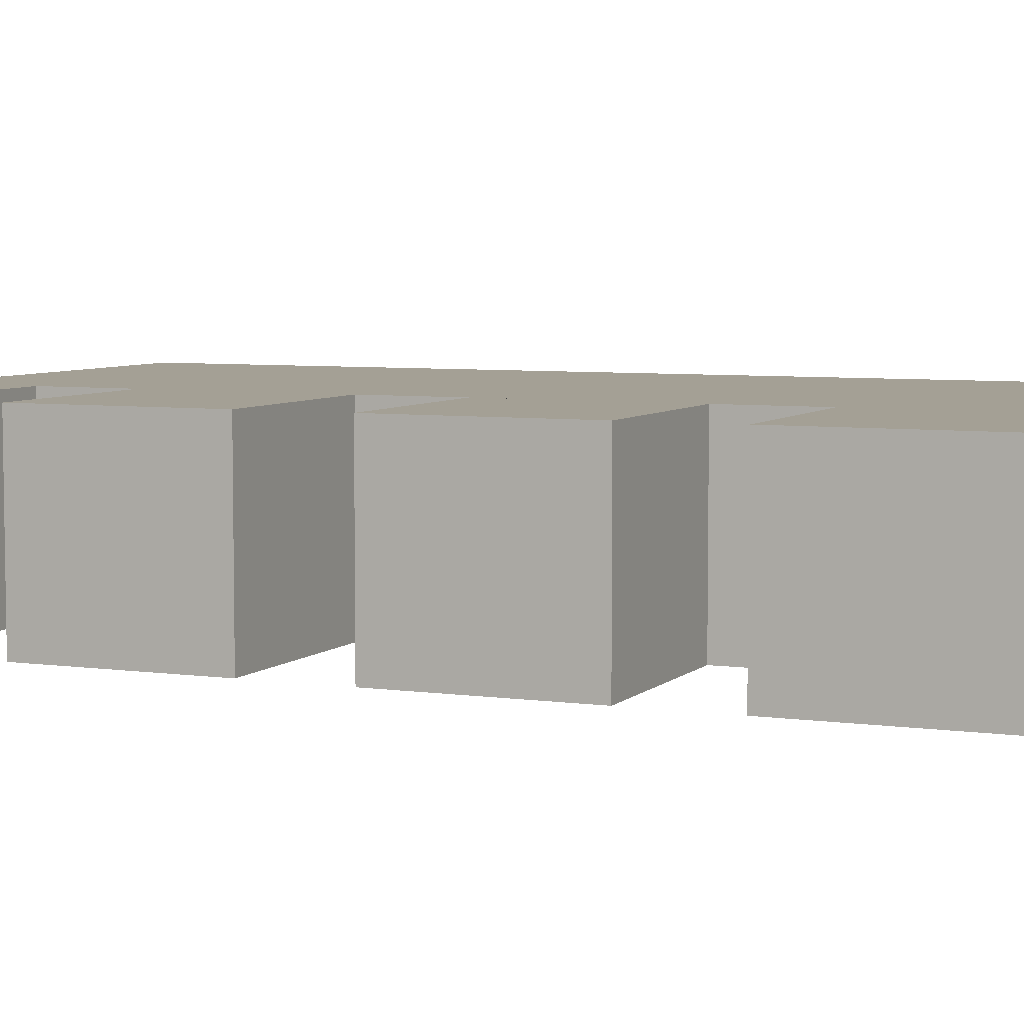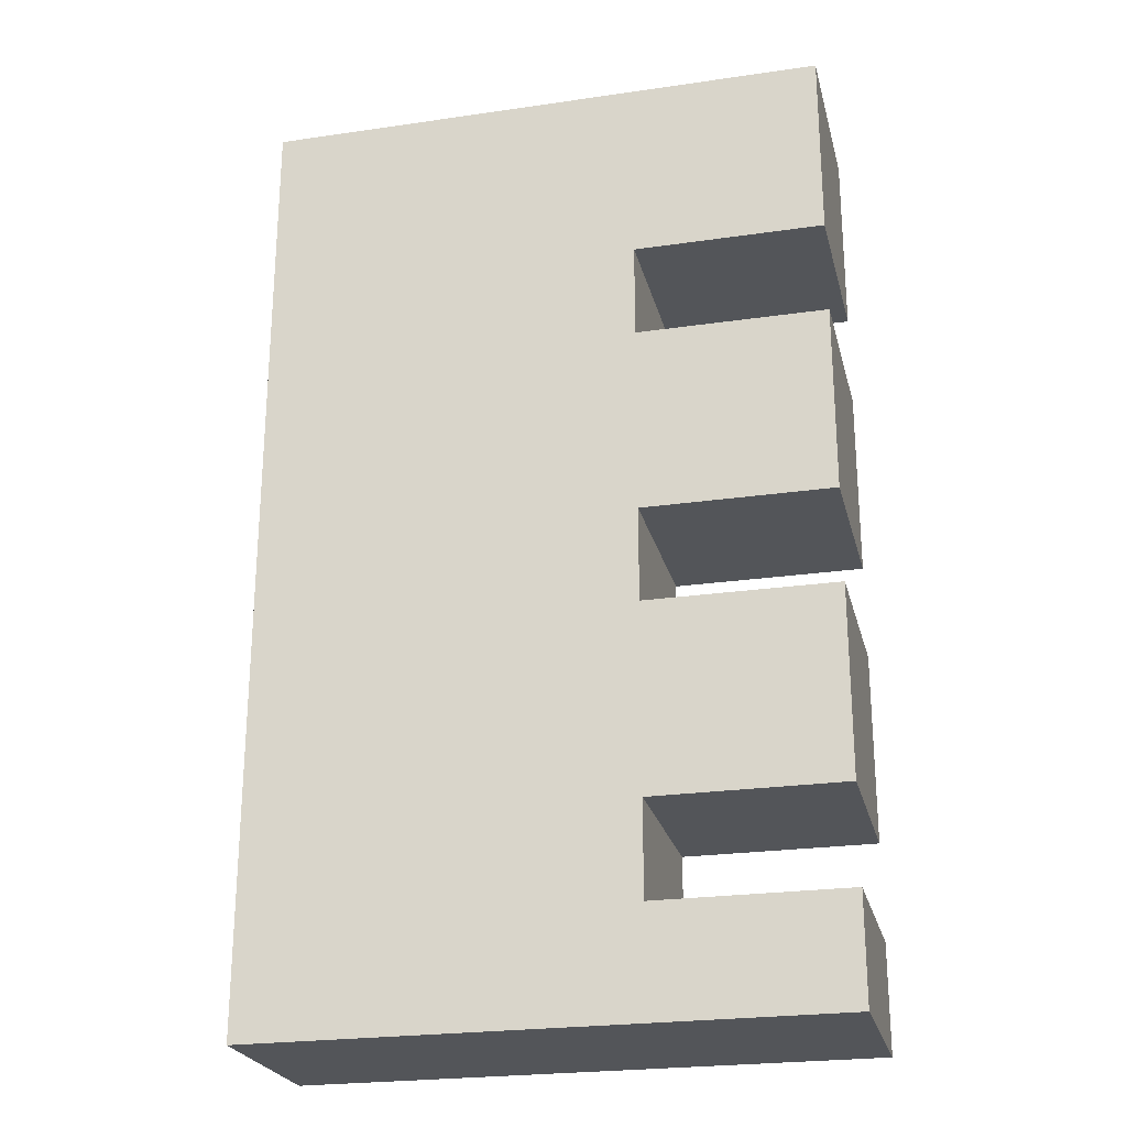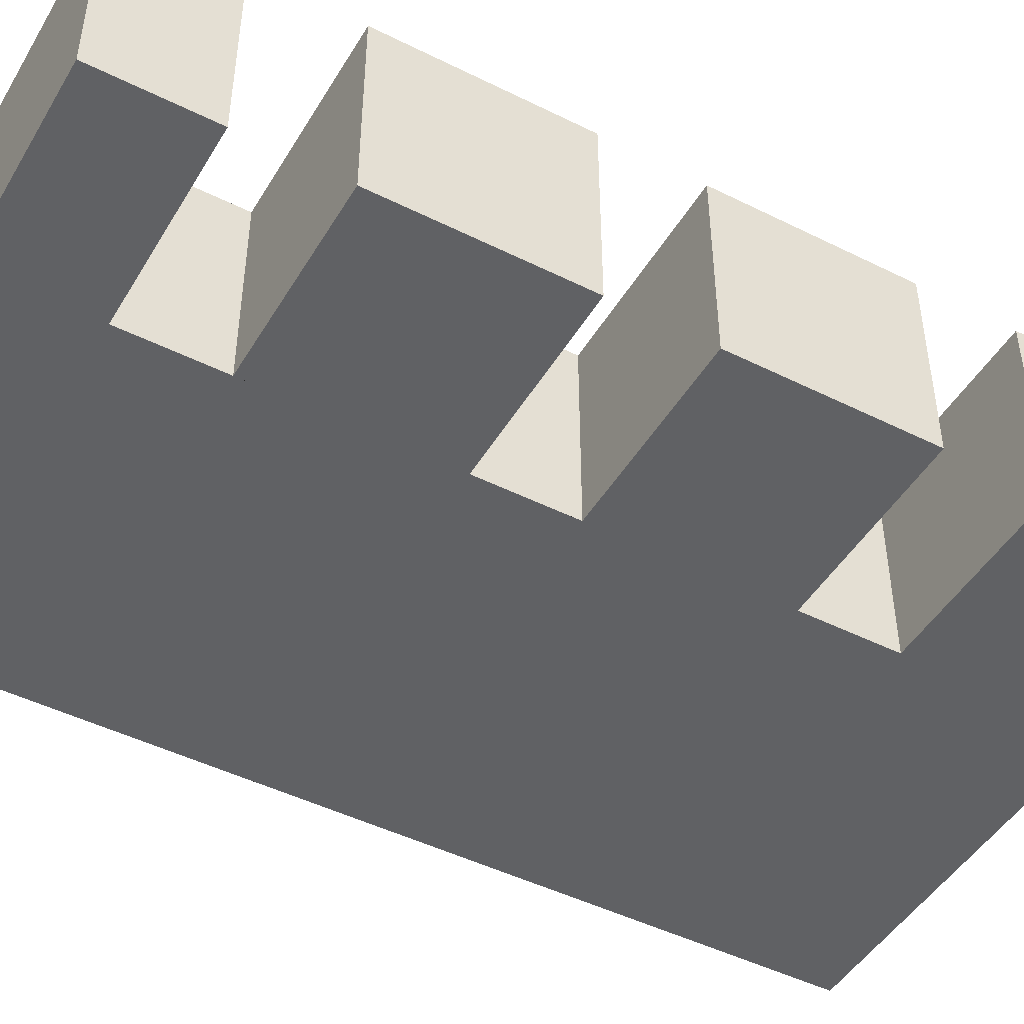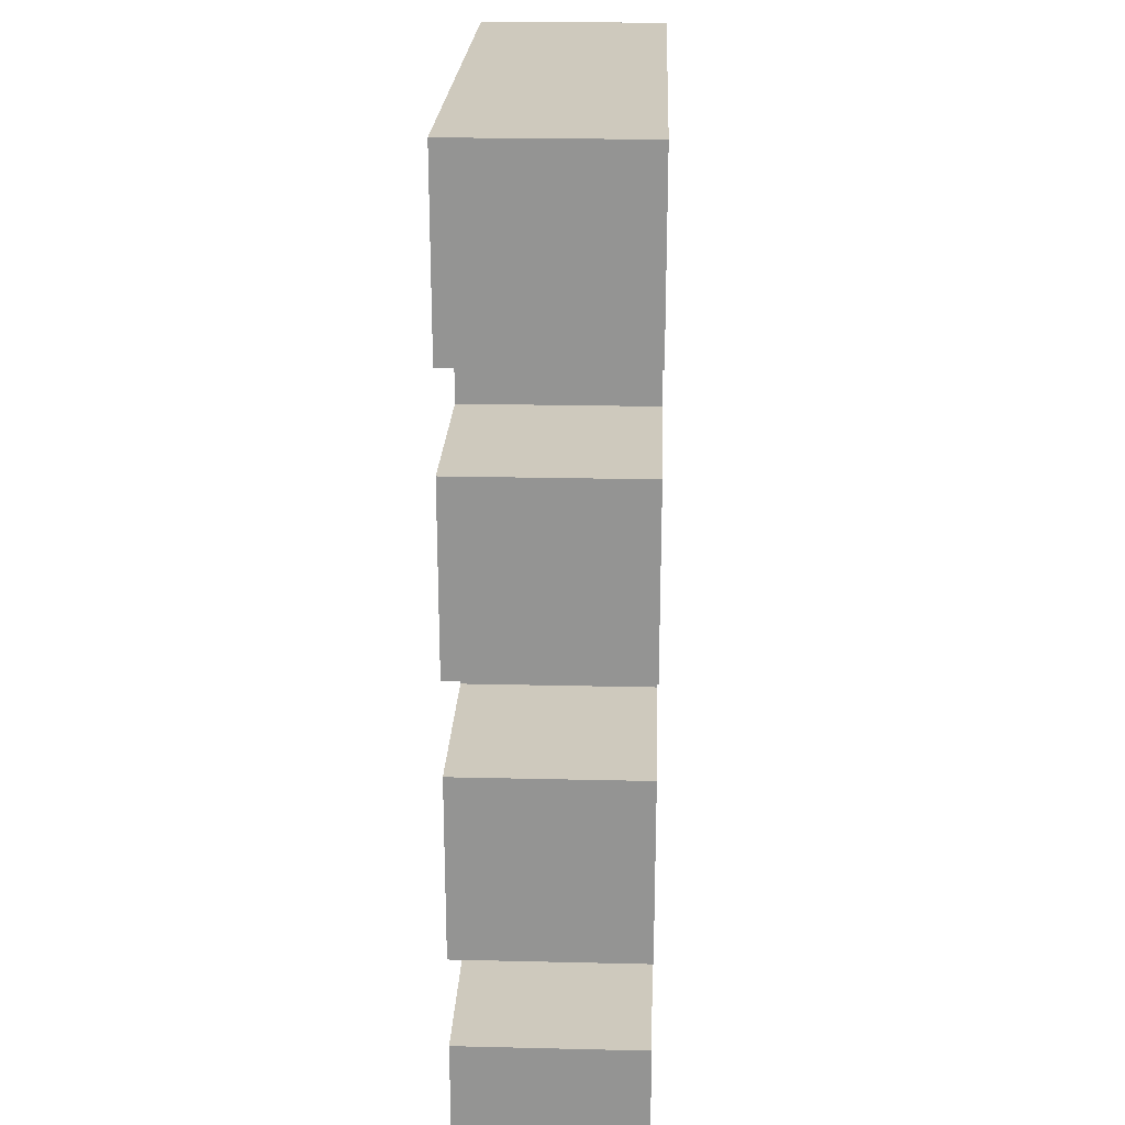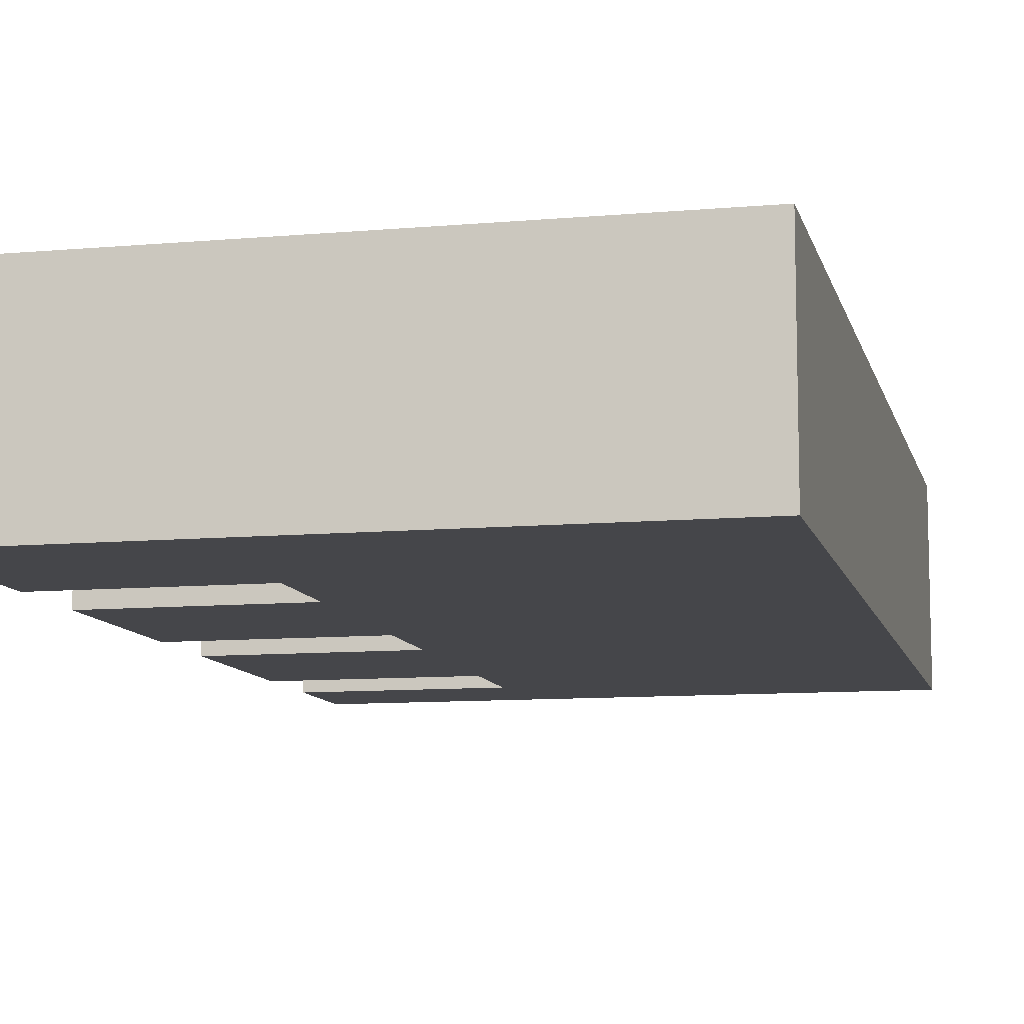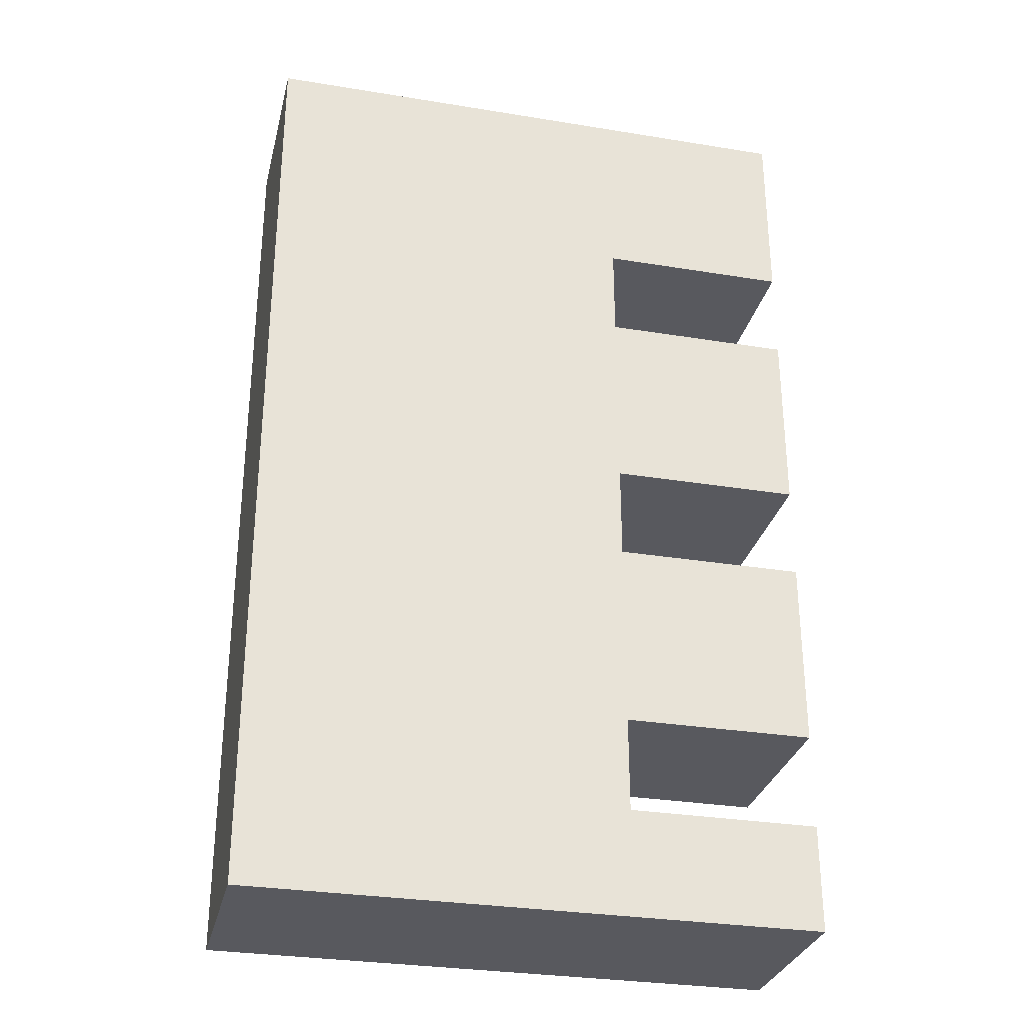
<metadata>
{"format":"obj","ext":"obj","renderer":"f3d","projection":"perspective","resolution":1024,"background":"white","views":[{"elev":5.8,"azim":-66.5,"up":"+Y"},{"elev":-24.2,"azim":-166.5,"up":"+Z"},{"elev":-46.9,"azim":-119.5,"up":"+Y"},{"elev":22.7,"azim":-87.7,"up":"+Z"},{"elev":-9.9,"azim":13.0,"up":"+Y"},{"elev":-30.4,"azim":166.7,"up":"+Z"}]}
</metadata>
<code>
v 121.9 121.9 -737.5
v 0 121.9 -737.5
v 0 121.9 -722.2
v 121.9 121.9 -722.2
v 0 -121.9 -722.2
v 0 -121.9 -737.5
v 121.9 -121.9 -737.5
v 121.9 -121.9 -722.2
v -609.6 121.9 -737.5
v -609.6 121.9 -722.2
v -609.6 -121.9 -722.2
v -609.6 -121.9 -737.5
v 121.9 121.9 222.7
v 0 121.9 222.7
v 121.9 121.9 497
v 0 121.9 497
v 0 -121.9 222.7
v 121.9 -121.9 222.7
v 0 -121.9 497
v 121.9 -121.9 497
v 121.9 121.9 -447.9
v 121.9 -121.9 -447.9
v -365.8 121.9 -722.2
v -365.8 121.9 222.7
v -365.8 121.9 497
v -609.6 121.9 253.1
v -609.6 121.9 497
v -365.8 121.9 253.1
v -609.6 121.9 -112.6
v -609.6 121.9 131.2
v -365.8 121.9 131.2
v -365.8 121.9 -112.6
v -609.6 121.9 -478.4
v -609.6 121.9 -234.5
v -365.8 121.9 -234.5
v -365.8 121.9 -478.4
v -609.6 121.9 -600.3
v -365.8 121.9 -600.3
v -365.8 -121.9 -722.2
v -365.8 -121.9 222.7
v -365.8 -121.9 497
v -365.8 -121.9 253.1
v -609.6 -121.9 497
v -609.6 -121.9 253.1
v -365.8 -121.9 -112.6
v -365.8 -121.9 131.2
v -609.6 -121.9 131.2
v -609.6 -121.9 -112.6
v -365.8 -121.9 -478.4
v -365.8 -121.9 -234.5
v -609.6 -121.9 -234.5
v -609.6 -121.9 -478.4
v -365.8 -121.9 -600.3
v -609.6 -121.9 -600.3
g world_geometry
f 4 3 2 1
f 8 7 6 5
f 7 8 4 1
f 6 7 1 2
f 2 3 23 10 9
f 11 39 5 6 12
f 9 10 11 12
f 9 12 6 2
f 4 21 13 14 3
f 16 14 13 15
f 18 22 8 5 17
f 20 18 17 19
f 22 18 20 15 13 21
f 8 22 21 4
f 16 15 20 19
f 24 31 32 35 36 38 23 3 14
f 25 28 24 14 16
f 28 25 27 26
f 32 31 30 29
f 36 35 34 33
f 10 23 38 37
f 39 53 49 50 45 46 40 17 5
f 40 42 41 19 17
f 44 43 41 42
f 48 47 46 45
f 52 51 50 49
f 54 53 39 11
f 26 27 43 44
f 29 30 47 48
f 33 34 51 52
f 10 37 54 11
f 35 32 45 50
f 38 36 49 53
f 31 24 28 42 40 46
f 16 19 41 25
f 29 48 45 32
f 35 50 51 34
f 33 52 49 36
f 38 53 54 37
f 25 41 43 27
f 26 44 42 28
f 31 46 47 30

</code>
